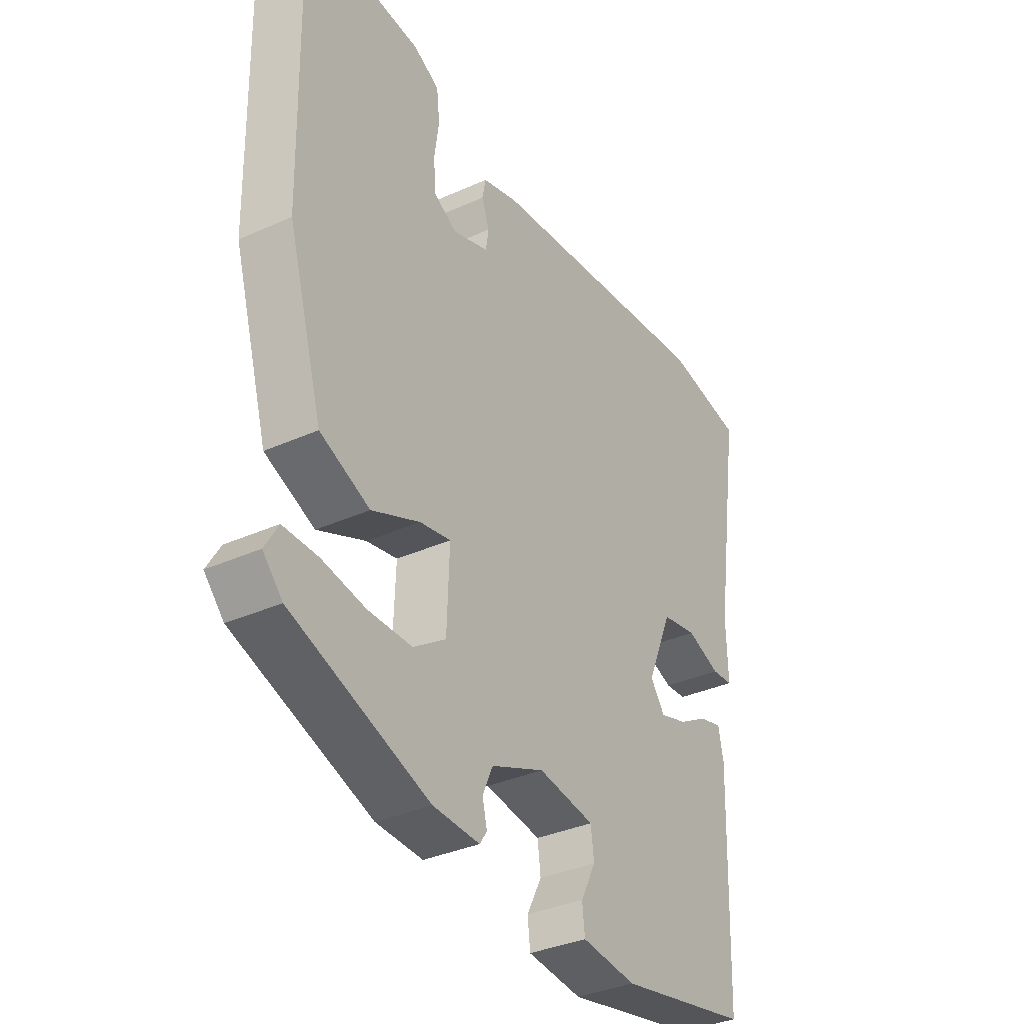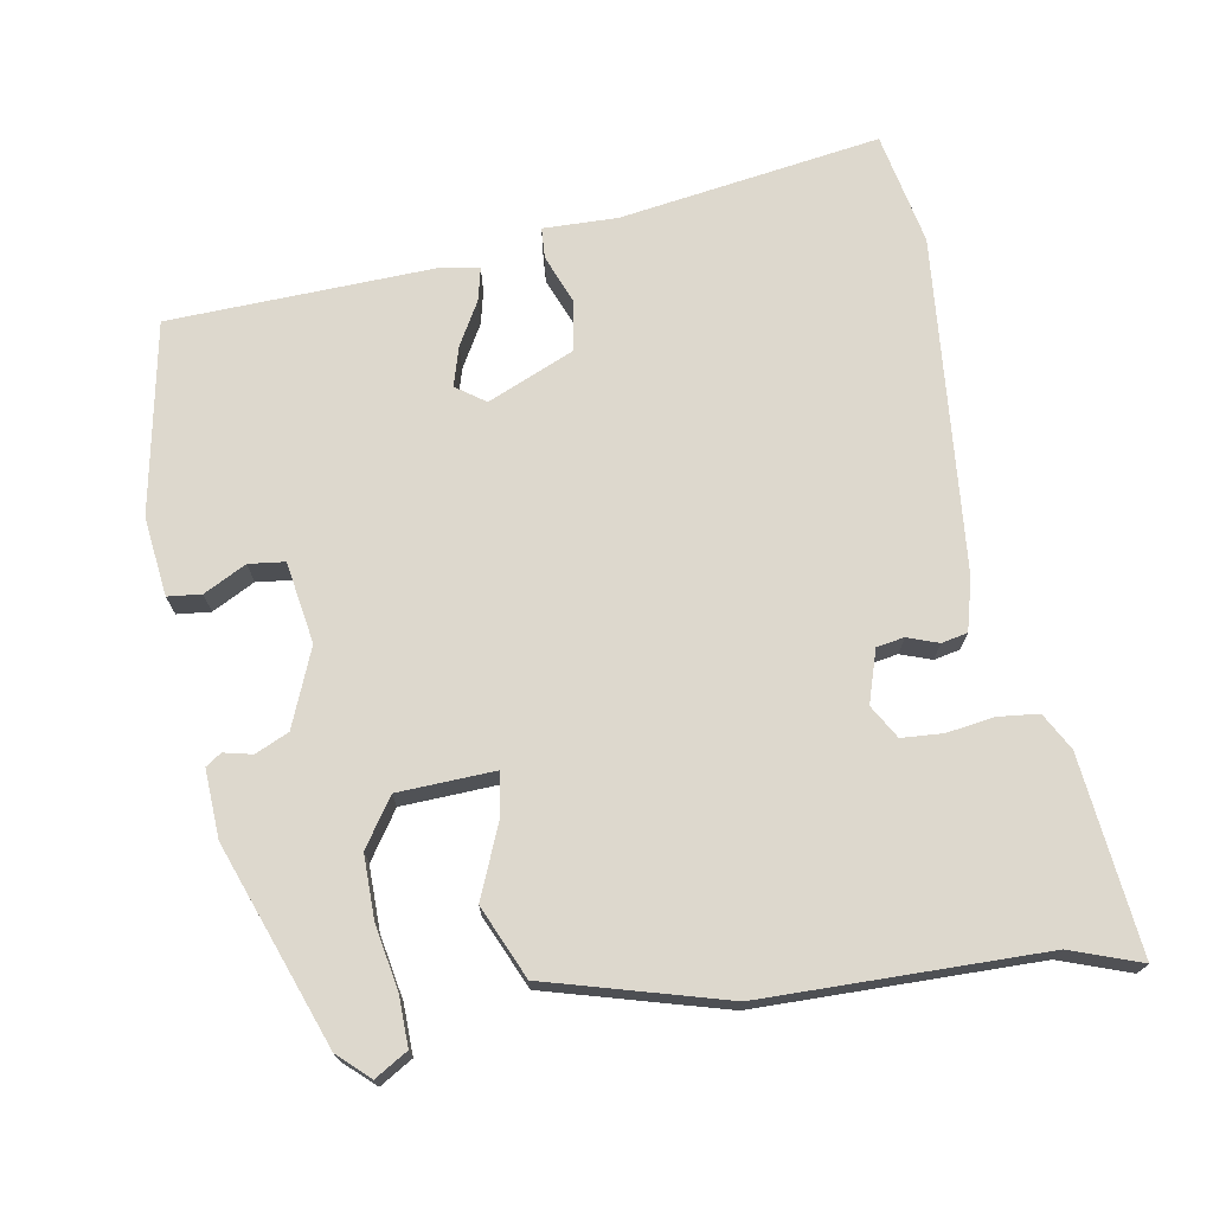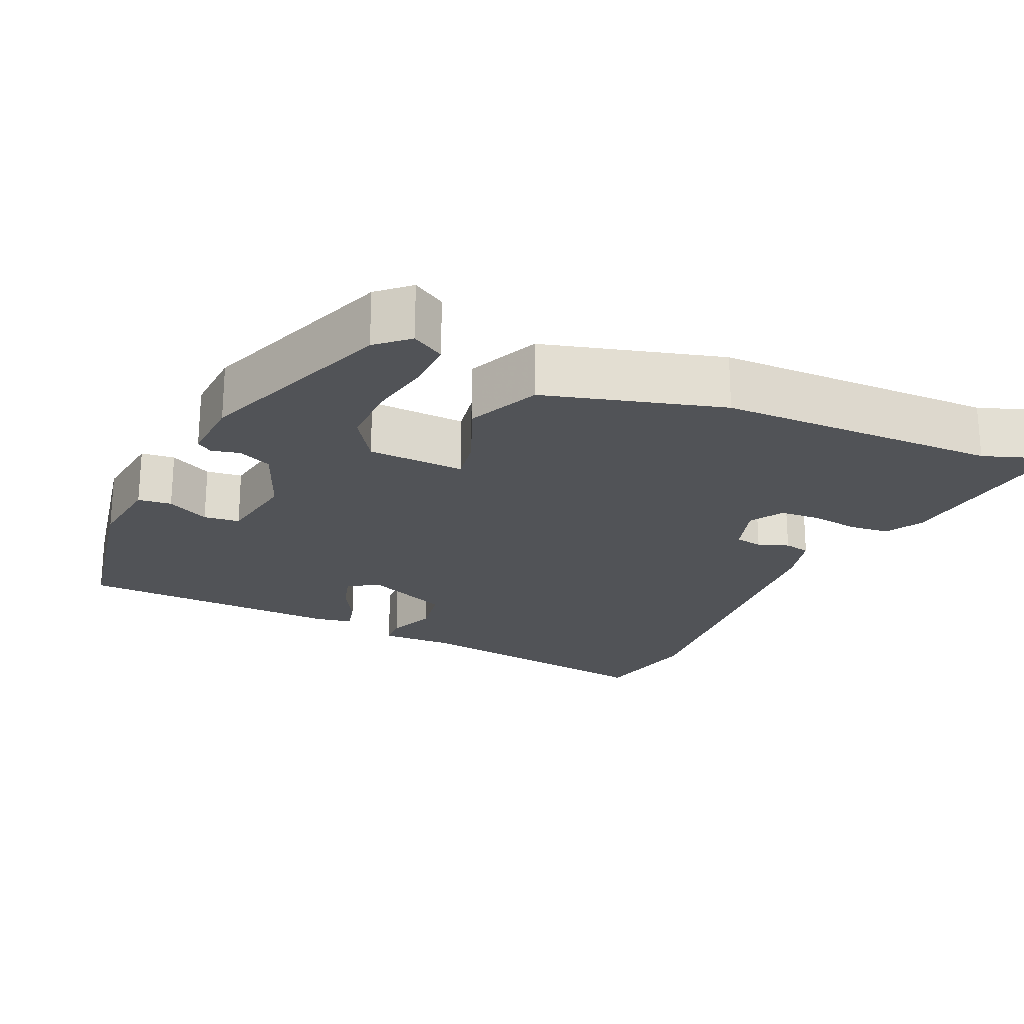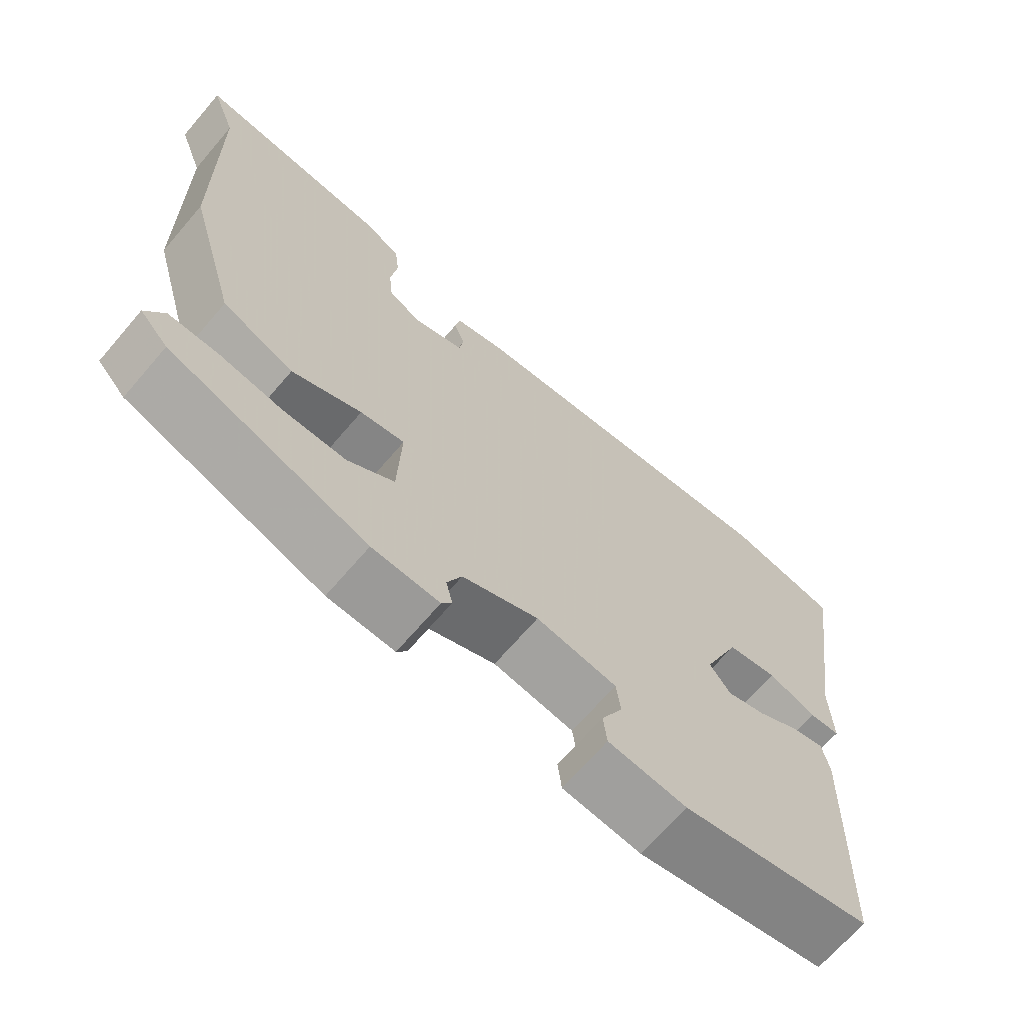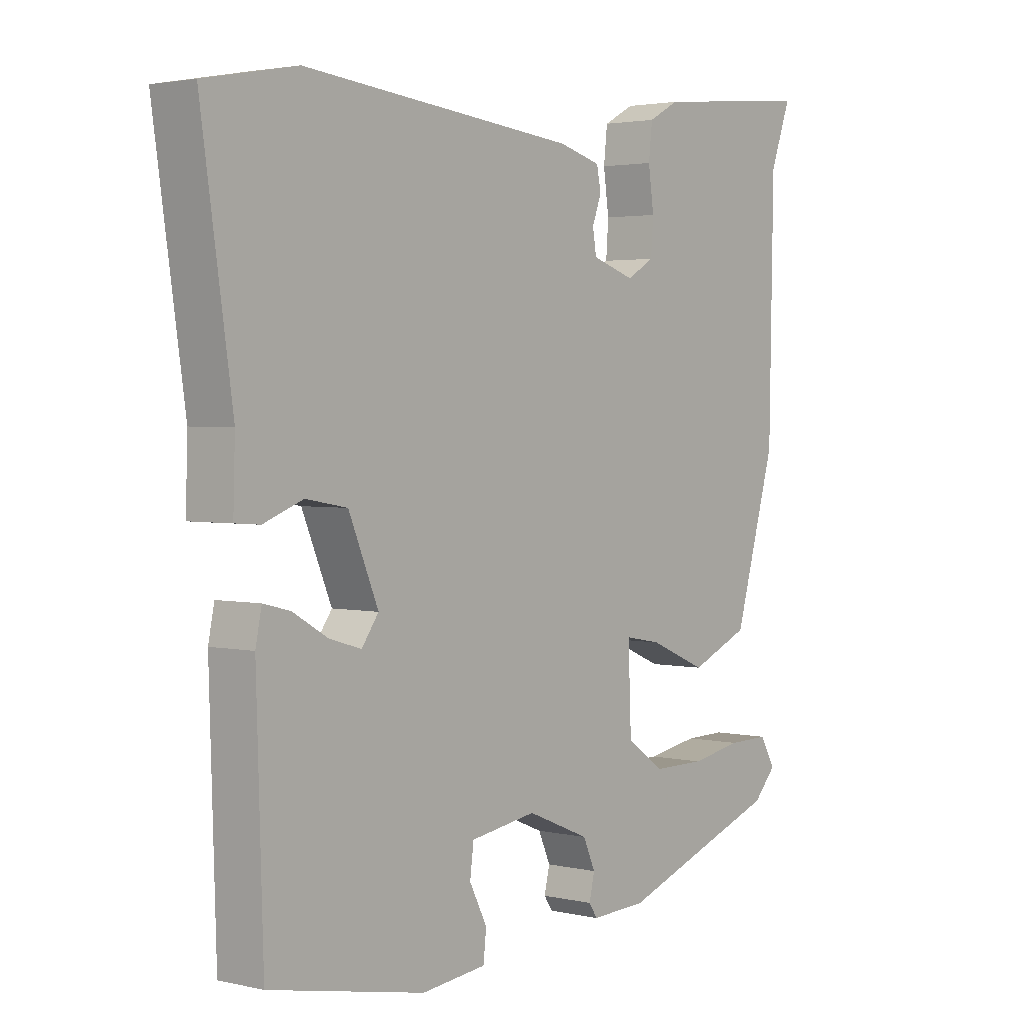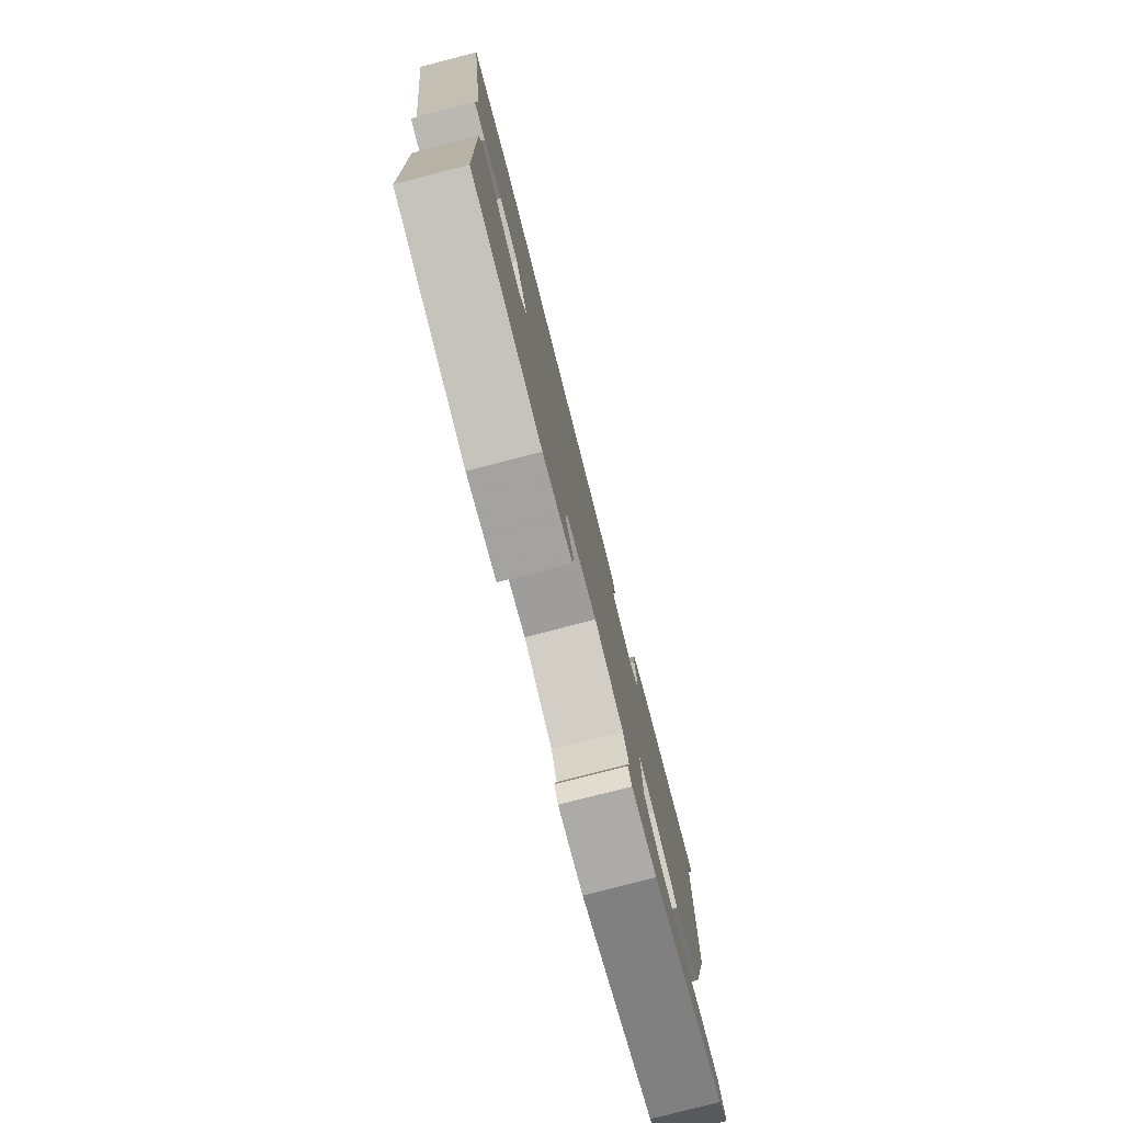
<metadata>
{"format":"obj","ext":"obj","renderer":"f3d","projection":"perspective","resolution":1024,"background":"white","views":[{"elev":-34.7,"azim":-58.8,"up":"+Z"},{"elev":72.1,"azim":-100.3,"up":"+Y"},{"elev":-22.0,"azim":-114.7,"up":"+Y"},{"elev":-68.0,"azim":-40.6,"up":"+Z"},{"elev":2.6,"azim":128.8,"up":"+Z"},{"elev":-78.8,"azim":104.5,"up":"+Z"}]}
</metadata>
<code>
v -0.49 0.07 0.472
v -0.524 0.07 0.566
v -0.261 0.07 0.54
v -0.211 0.07 0.513
v -0.205 0.07 0.459
v -0.214 0.07 0.395
v -0.21 0.07 0.34
v -0.165 0.07 0.314
v -0.095 0.07 0.337
v -0.089 0.07 0.374
v -0.104 0.07 0.415
v -0.097 0.07 0.45
v -0.028 0.07 0.469
v 0.422 0.07 0.515
v 0.573 0.07 0.486
v 0.522 0.07 0.136
v 0.525 0.07 0.037
v 0.484 0.07 0.034
v 0.419 0.07 0.059
v 0.351 0.07 0.047
v 0.302 0.07 -0.069
v 0.33 0.07 -0.108
v 0.383 0.07 -0.092
v 0.44 0.07 -0.059
v 0.484 0.07 -0.048
v 0.494 0.07 -0.097
v 0.483 0.07 -0.455
v 0.227 0.07 -0.506
v 0.121 0.07 -0.494
v 0.116 0.07 -0.449
v 0.145 0.07 -0.392
v 0.139 0.07 -0.344
v 0.03 0.07 -0.327
v -0.073 0.07 -0.37
v -0.093 0.07 -0.415
v -0.084 0.07 -0.453
v -0.098 0.07 -0.474
v -0.189 0.07 -0.47
v -0.457 0.07 -0.374
v -0.495 0.07 -0.333
v -0.469 0.07 -0.289
v -0.402 0.07 -0.29
v -0.317 0.07 -0.305
v -0.232 0.07 -0.305
v -0.169 0.07 -0.262
v -0.164 0.07 -0.132
v -0.224 0.07 -0.143
v -0.318 0.07 -0.183
v -0.415 0.07 -0.141
v -0.483 0.07 0.097
v -0.49 0 0.472
v -0.524 0 0.566
v -0.261 0 0.54
v -0.211 0 0.513
v -0.205 0 0.459
v -0.214 0 0.395
v -0.21 0 0.34
v -0.165 0 0.314
v -0.095 0 0.337
v -0.089 0 0.374
v -0.104 0 0.415
v -0.097 0 0.45
v -0.028 0 0.469
v 0.422 0 0.515
v 0.573 0 0.486
v 0.522 0 0.136
v 0.525 0 0.037
v 0.484 0 0.034
v 0.419 0 0.059
v 0.351 0 0.047
v 0.302 0 -0.069
v 0.33 0 -0.108
v 0.383 0 -0.092
v 0.44 0 -0.059
v 0.484 0 -0.048
v 0.494 0 -0.097
v 0.483 0 -0.455
v 0.227 0 -0.506
v 0.121 0 -0.494
v 0.116 0 -0.449
v 0.145 0 -0.392
v 0.139 0 -0.344
v 0.03 0 -0.327
v -0.073 0 -0.37
v -0.093 0 -0.415
v -0.084 0 -0.453
v -0.098 0 -0.474
v -0.189 0 -0.47
v -0.457 0 -0.374
v -0.495 0 -0.333
v -0.469 0 -0.289
v -0.402 0 -0.29
v -0.317 0 -0.305
v -0.232 0 -0.305
v -0.169 0 -0.262
v -0.164 0 -0.132
v -0.224 0 -0.143
v -0.318 0 -0.183
v -0.415 0 -0.141
v -0.483 0 0.097
f 47 48 49 50
f 46 47 50 1
f 40 41 42 43
f 40 43 44
f 39 40 44
f 38 39 44
f 35 36 37 38
f 34 35 38 44
f 33 34 44 45
f 28 29 30 31
f 28 31 32
f 27 28 32
f 26 27 32
f 23 24 25 26
f 22 23 26 32
f 21 22 32 33
f 16 17 18 19
f 16 19 20
f 15 16 20
f 14 15 20
f 10 11 12 13
f 9 10 13 14
f 3 4 5 6
f 3 6 7
f 46 1 2 3
f 46 3 7
f 21 33 45 46
f 21 46 7 8
f 9 14 20 21
f 8 9 21
f 100 99 98 97
f 51 100 97 96
f 93 92 91 90
f 94 93 90
f 94 90 89
f 94 89 88
f 88 87 86 85
f 94 88 85 84
f 95 94 84 83
f 81 80 79 78
f 82 81 78
f 82 78 77
f 82 77 76
f 76 75 74 73
f 82 76 73 72
f 83 82 72 71
f 69 68 67 66
f 70 69 66
f 70 66 65
f 70 65 64
f 63 62 61 60
f 64 63 60 59
f 56 55 54 53
f 57 56 53
f 53 52 51 96
f 57 53 96
f 96 95 83 71
f 58 57 96 71
f 71 70 64 59
f 71 59 58
f 1 51 52 2
f 2 52 53 3
f 3 53 54 4
f 4 54 55 5
f 5 55 56 6
f 6 56 57 7
f 7 57 58 8
f 8 58 59 9
f 9 59 60 10
f 10 60 61 11
f 11 61 62 12
f 12 62 63 13
f 13 63 64 14
f 14 64 65 15
f 15 65 66 16
f 16 66 67 17
f 17 67 68 18
f 18 68 69 19
f 19 69 70 20
f 20 70 71 21
f 21 71 72 22
f 22 72 73 23
f 23 73 74 24
f 24 74 75 25
f 25 75 76 26
f 26 76 77 27
f 27 77 78 28
f 28 78 79 29
f 29 79 80 30
f 30 80 81 31
f 31 81 82 32
f 32 82 83 33
f 33 83 84 34
f 34 84 85 35
f 35 85 86 36
f 36 86 87 37
f 37 87 88 38
f 38 88 89 39
f 39 89 90 40
f 40 90 91 41
f 41 91 92 42
f 42 92 93 43
f 43 93 94 44
f 44 94 95 45
f 45 95 96 46
f 46 96 97 47
f 47 97 98 48
f 48 98 99 49
f 49 99 100 50
f 50 100 51 1

</code>
